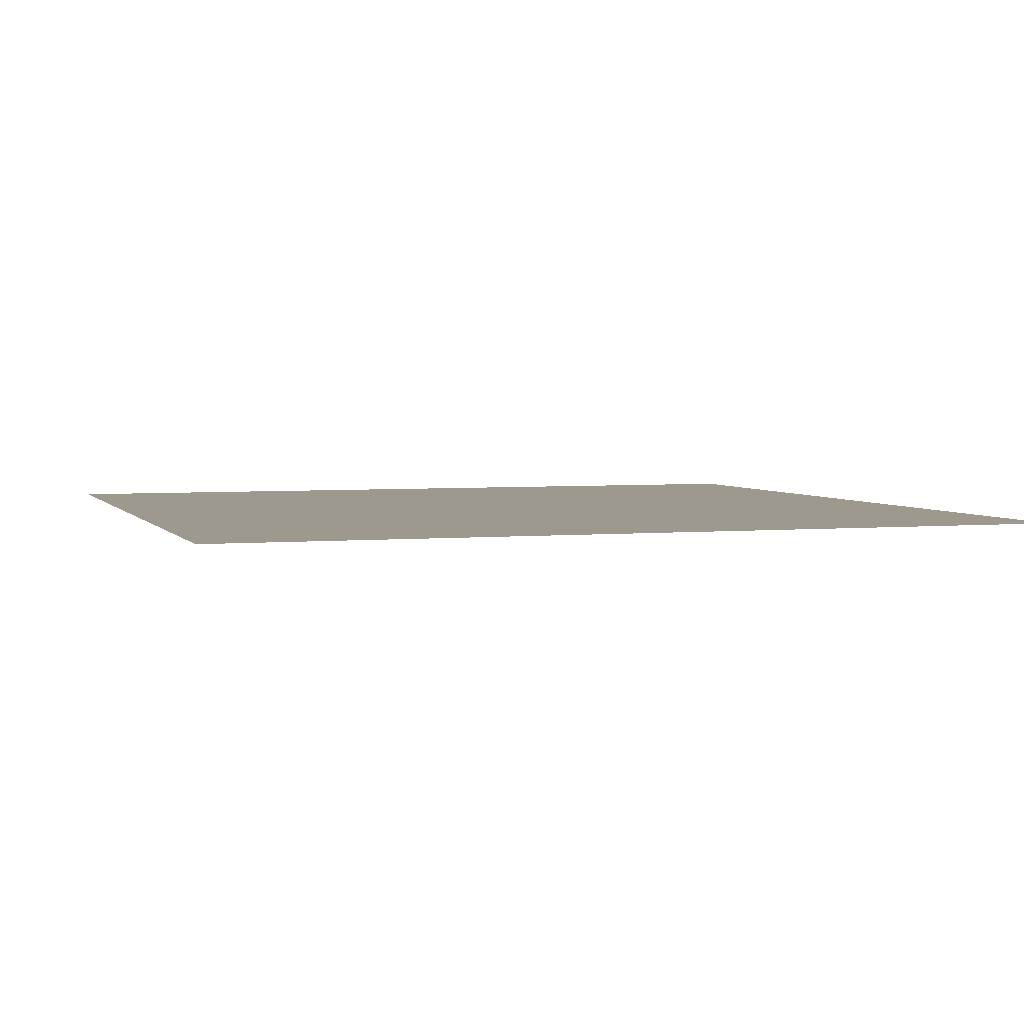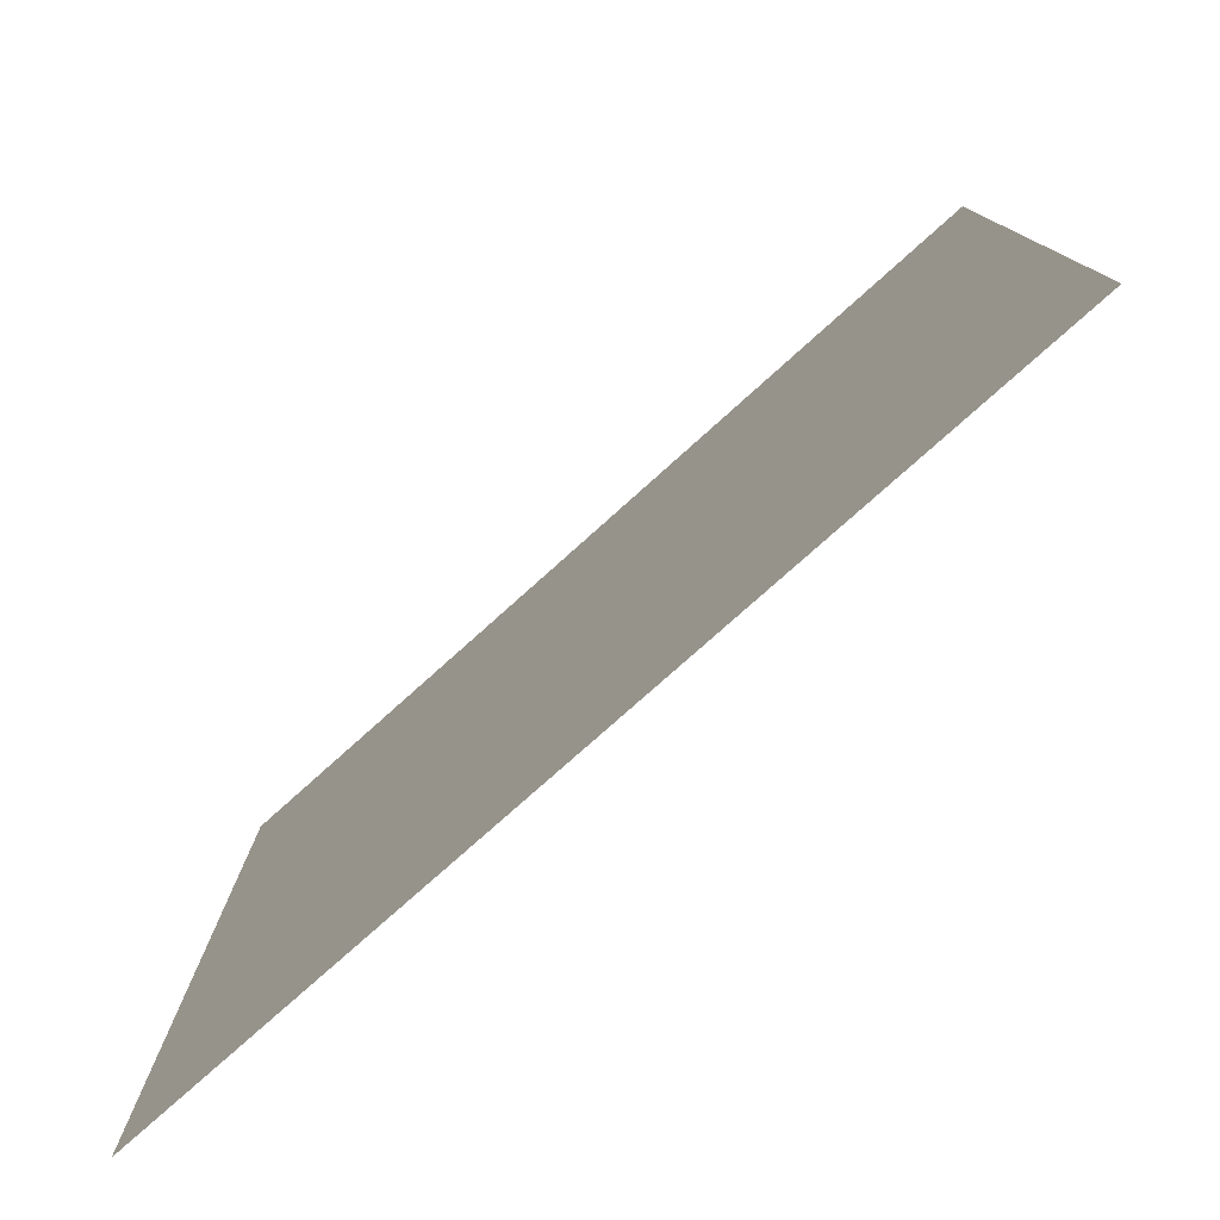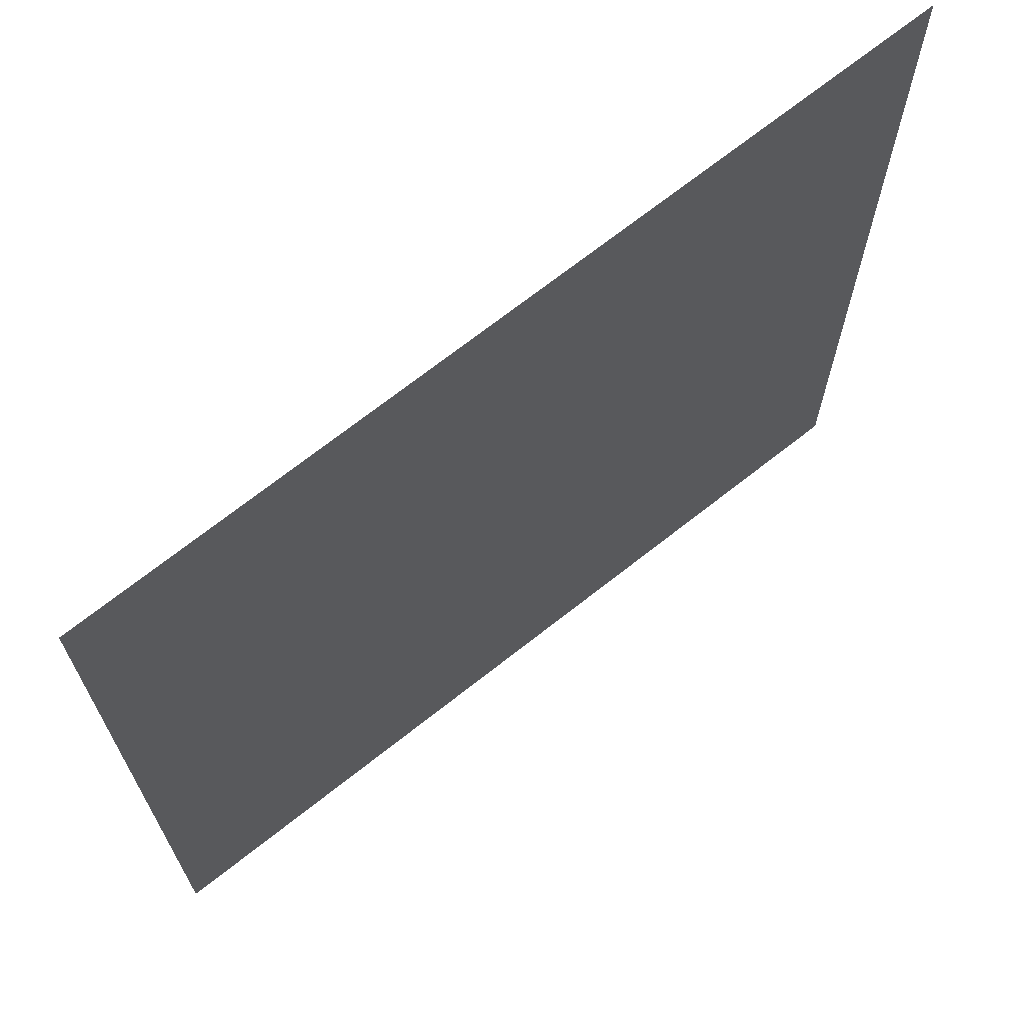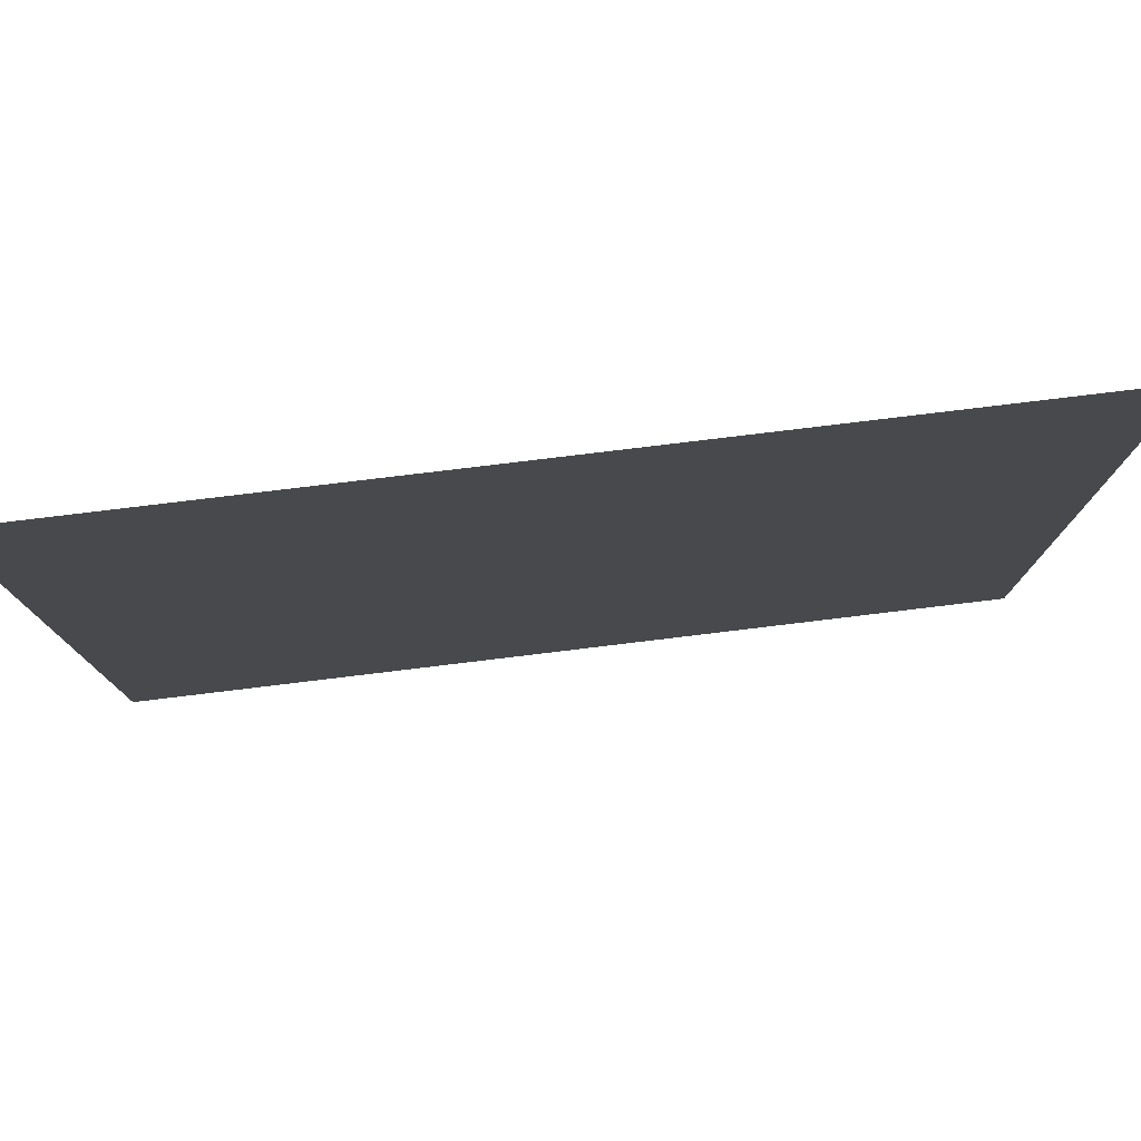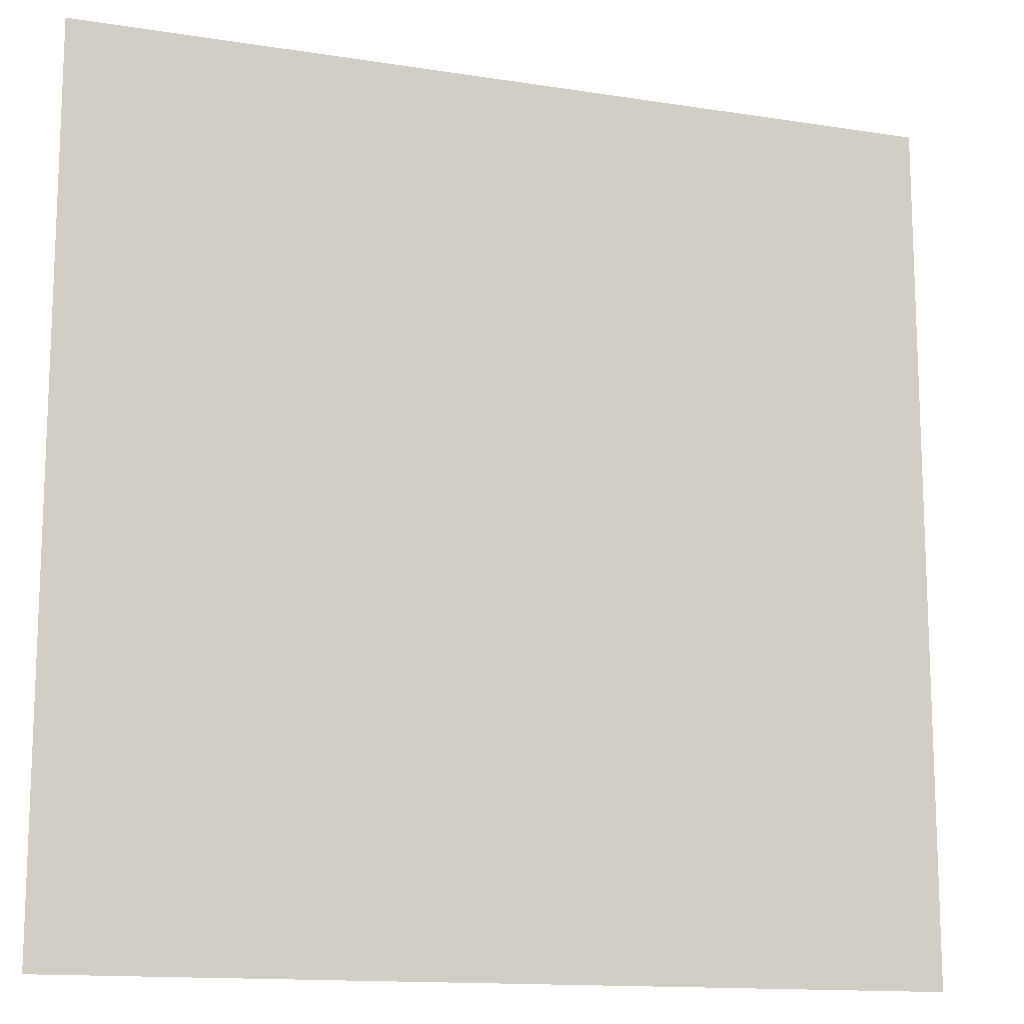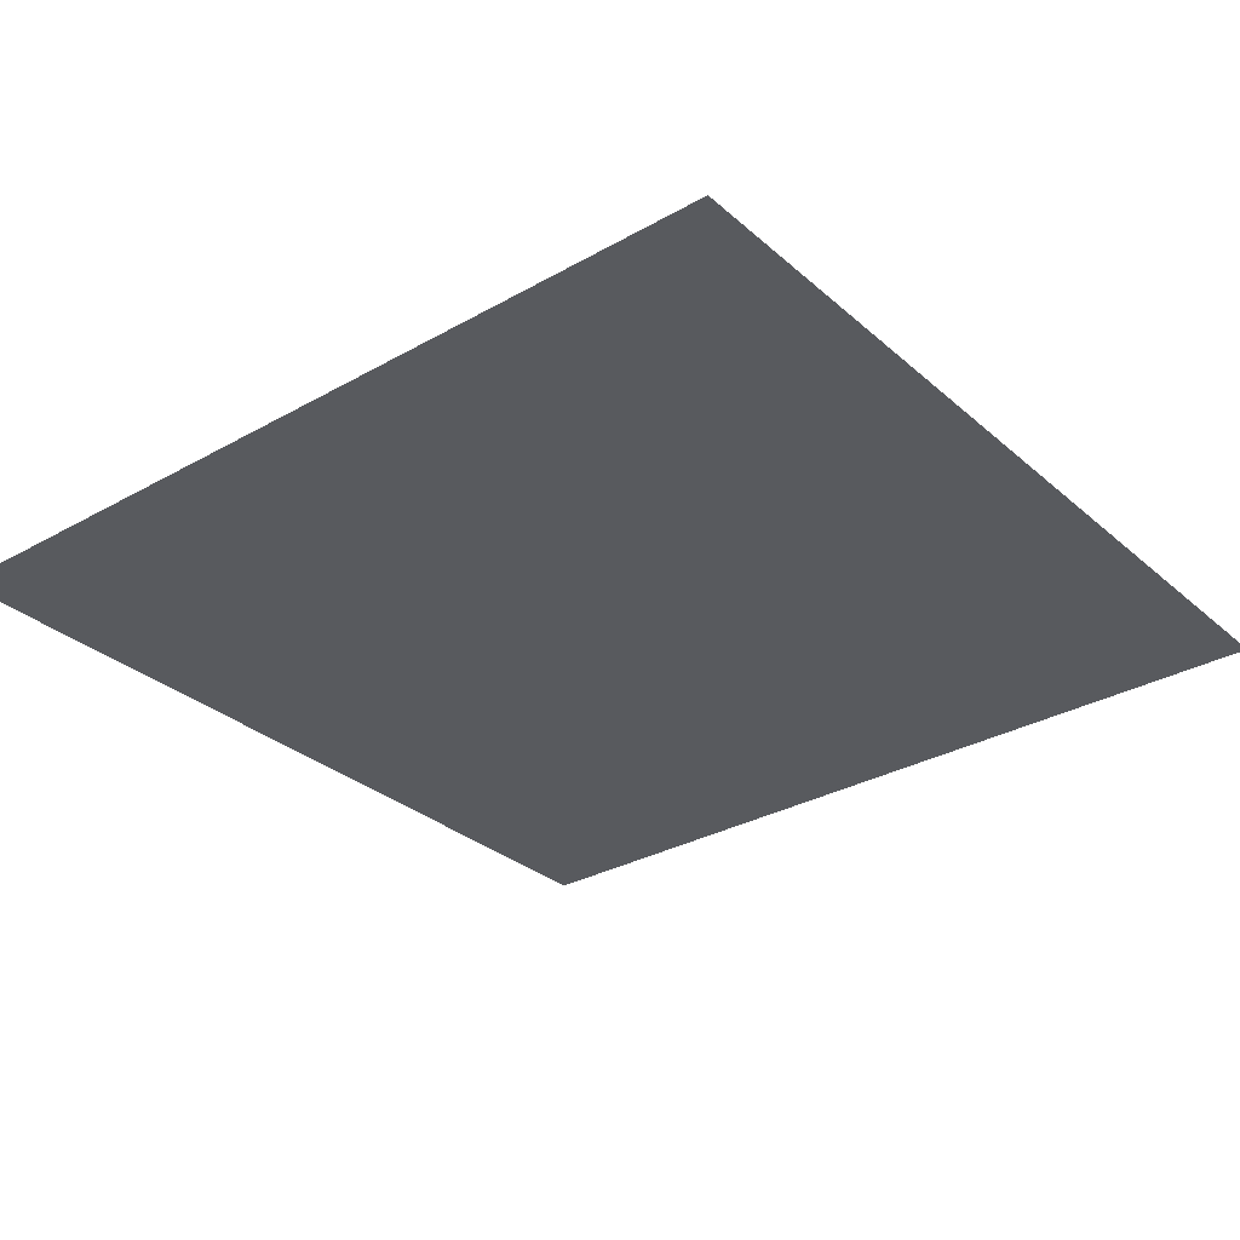
<metadata>
{"format":"obj","ext":"obj","renderer":"f3d","projection":"perspective","resolution":1024,"background":"white","views":[{"elev":3.4,"azim":-17.8,"up":"+Z"},{"elev":-79.4,"azim":41.8,"up":"+Y"},{"elev":68.9,"azim":141.5,"up":"+Y"},{"elev":79.7,"azim":-6.9,"up":"+Y"},{"elev":-14.0,"azim":160.9,"up":"+Y"},{"elev":-30.5,"azim":128.9,"up":"+Z"}]}
</metadata>
<code>
o FridgeDrawer1_7_FridgeDrawer1B1_1_GeomSubset_1
v 0.004786 0.0448 -0.9092
v 0.004777 0.0448 -0.9092
v 0.004786 0.04481 -0.9092
v 0.004777 0.04481 -0.9092
v 0.004786 0.0448 -0.9092
v 0.004777 0.0448 -0.9092
v 0.004786 0.04481 -0.9092
v 0.004777 0.04481 -0.9092
v 0.004786 0.0448 -0.9092
v 0.004777 0.0448 -0.9092
v 0.004786 0.04481 -0.9092
v 0.004777 0.04481 -0.9092
v 0.004786 0.0448 -0.9092
v 0.004777 0.0448 -0.9092
v 0.004786 0.04481 -0.9092
v 0.004777 0.04481 -0.9092
v 0.004786 0.0448 -0.9092
v 0.004777 0.0448 -0.9092
v 0.004786 0.04481 -0.9092
v 0.004777 0.04481 -0.9092
v 0.004786 0.0448 -0.9092
v 0.004777 0.0448 -0.9092
v 0.004786 0.04481 -0.9092
v 0.004777 0.04481 -0.9092
v 0.004786 0.0448 -0.9092
v 0.004777 0.0448 -0.9092
v 0.004786 0.04481 -0.9092
v 0.004777 0.04481 -0.9092
v 0.3268 0.2093 -0.6314
v 0.04046 0.2093 -0.6314
v 0.3268 0.1408 -0.7361
v 0.3268 0.1359 -0.7387
v 0.04046 0.1359 -0.7387
v 0.04046 0.1408 -0.7361
v 0.3268 0.2093 -0.6242
v 0.3268 0.1408 -0.6242
v 0.3268 0.1359 -0.6242
v 0.3268 -0.2015 -0.6242
v 0.04046 0.1408 -0.6242
v 0.04046 0.2093 -0.6242
v 0.04046 0.1359 -0.6242
v 0.04046 -0.2015 -0.6242
v 0.04046 -0.1652 -0.7387
v 0.04046 -0.1853 -0.7186
v 0.3268 -0.1853 -0.7186
v 0.3268 -0.1652 -0.7387
v 0.3268 -0.1838 -0.7263
v 0.04046 -0.1838 -0.7263
v 0.3268 -0.1794 -0.7328
v 0.04046 -0.1794 -0.7328
v 0.3268 -0.1729 -0.7372
v 0.04046 -0.1729 -0.7372
v 0.04742 0.1362 -0.7311
v 0.3198 0.1362 -0.7311
v 0.04479 -0.1768 -0.717
v 0.04731 -0.1947 -0.623
v 0.3199 -0.1947 -0.623
v 0.3225 -0.1768 -0.717
v 0.04742 0.1343 -0.7322
v 0.3198 0.1343 -0.7322
v 0.3171 0.1408 -0.6242
v 0.3199 0.2024 -0.6242
v 0.3171 0.1359 -0.6242
v 0.04486 -0.1758 -0.723
v 0.04486 -0.1733 -0.7267
v 0.04486 -0.1696 -0.7292
v 0.04481 -0.1644 -0.7301
v 0.05015 0.1359 -0.6242
v 0.04731 0.2024 -0.6242
v 0.05015 0.1408 -0.6242
v 0.3225 -0.1644 -0.7301
v 0.3224 -0.1696 -0.7292
v 0.3224 -0.1733 -0.7267
v 0.3224 -0.1758 -0.723
v 0.3177 0.1356 -0.6461
v 0.3206 -0.1903 -0.6461
v 0.04959 0.1356 -0.6461
v 0.04959 0.1399 -0.6461
v 0.04536 0.1901 -0.6461
v 0.04669 -0.1903 -0.6461
v 0.3177 0.1399 -0.6461
v 0.3219 0.1901 -0.6461
v 0.3268 0.1996 -0.6461
v 0.04046 0.1996 -0.6461
v 0.04046 -0.1977 -0.6461
v 0.3268 -0.1977 -0.6461
v 0.3268 0.1408 -0.6461
v 0.3268 0.1359 -0.6461
v 0.04046 0.1359 -0.6461
v 0.04046 0.1408 -0.6461
v 0.3268 -0.2151 -0.6242
v 0.04046 -0.2151 -0.6242
v 0.04046 -0.2114 -0.6461
v 0.3268 -0.2114 -0.6461
f 5 6 8 7

</code>
